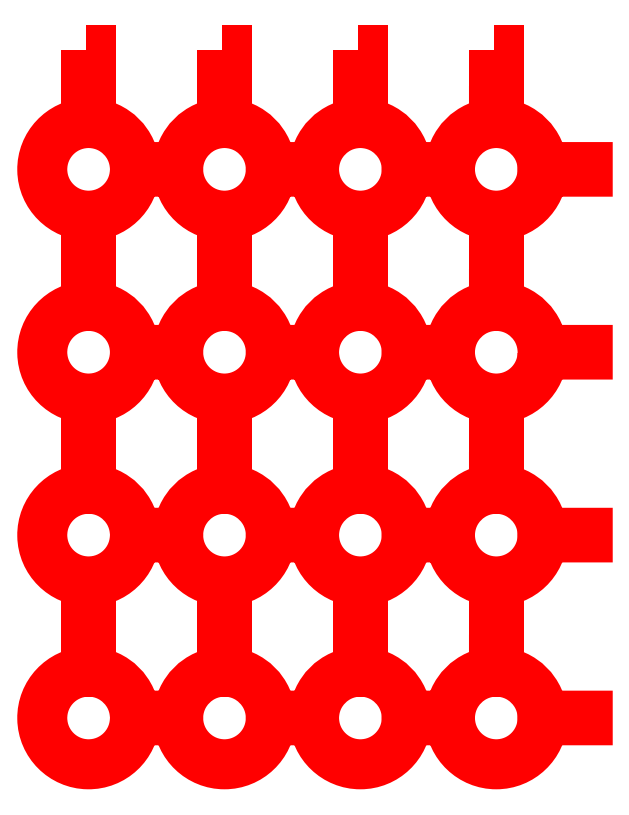
<metadata>
{"format":"dxf","ext":"dxf","renderer":"ezdxf+matplotlib","layout":"modelspace","background":"white","min_lineweight":24,"dpi":150}
</metadata>
<code>
0
SECTION
2
ENTITIES
0
POLYLINE
8
TOP
66
     1
10
0
20
0
30
0
70
     1
0
VERTEX
8
0
10
4.994
20
19.99
30
0
42
0.3852
0
VERTEX
8
0
10
0.25
20
24.73
30
0
0
VERTEX
8
0
10
0.25
20
26.02
30
0
0
VERTEX
8
0
10
-0.25
20
26.02
30
0
0
VERTEX
8
0
10
-0.25
20
24.73
30
0
42
2.253
0
VERTEX
8
0
10
4.994
20
19.49
30
0
0
VERTEX
8
0
10
9.676
20
19.49
30
0
42
0.9512
0
VERTEX
8
0
10
19.66
20
19.49
30
0
0
VERTEX
8
0
10
24.35
20
19.49
30
0
42
0.9512
0
VERTEX
8
0
10
34.33
20
19.49
30
0
0
VERTEX
8
0
10
39.02
20
19.49
30
0
42
0.9512
0
VERTEX
8
0
10
49
20
19.49
30
0
0
VERTEX
8
0
10
53.88
20
19.49
30
0
0
VERTEX
8
0
10
53.88
20
19.99
30
0
0
VERTEX
8
0
10
49
20
19.99
30
0
42
0.3852
0
VERTEX
8
0
10
44.26
20
24.73
30
0
0
VERTEX
8
0
10
44.26
20
26.02
30
0
0
VERTEX
8
0
10
43.76
20
26.02
30
0
0
VERTEX
8
0
10
43.76
20
24.73
30
0
42
0.3852
0
VERTEX
8
0
10
39.02
20
19.99
30
0
0
VERTEX
8
0
10
34.33
20
19.99
30
0
42
0.3852
0
VERTEX
8
0
10
29.59
20
24.73
30
0
0
VERTEX
8
0
10
29.59
20
26.02
30
0
0
VERTEX
8
0
10
29.09
20
26.02
30
0
0
VERTEX
8
0
10
29.09
20
24.73
30
0
42
0.3852
0
VERTEX
8
0
10
24.35
20
19.99
30
0
0
VERTEX
8
0
10
19.66
20
19.99
30
0
42
0.3852
0
VERTEX
8
0
10
14.92
20
24.73
30
0
0
VERTEX
8
0
10
14.92
20
26.02
30
0
0
VERTEX
8
0
10
14.42
20
26.02
30
0
0
VERTEX
8
0
10
14.42
20
24.73
30
0
42
0.3852
0
VERTEX
8
0
10
9.676
20
19.99
30
0
0
VERTEX
8
0
10
4.994
20
19.99
30
0
0
SEQEND
8
TOP
0
POLYLINE
8
TOP
66
     1
10
0
20
0
30
0
70
     1
0
VERTEX
8
0
10
14.42
20
12.87
30
0
0
VERTEX
8
0
10
14.42
20
7.284
30
0
0
VERTEX
8
0
10
14.92
20
7.284
30
0
0
VERTEX
8
0
10
14.92
20
12.87
30
0
0
VERTEX
8
0
10
14.42
20
12.87
30
0
0
SEQEND
8
TOP
0
POLYLINE
8
TOP
66
     1
10
0
20
0
30
0
70
     1
0
VERTEX
8
0
10
29.09
20
32.61
30
0
0
VERTEX
8
0
10
29.09
20
27.02
30
0
0
VERTEX
8
0
10
29.59
20
27.02
30
0
0
VERTEX
8
0
10
29.59
20
32.61
30
0
0
VERTEX
8
0
10
29.09
20
32.61
30
0
0
SEQEND
8
TOP
0
POLYLINE
8
TOP
66
     1
10
0
20
0
30
0
70
     1
0
VERTEX
8
0
10
43.76
20
52.35
30
0
0
VERTEX
8
0
10
43.76
20
46.76
30
0
0
VERTEX
8
0
10
44.26
20
46.76
30
0
0
VERTEX
8
0
10
44.26
20
52.35
30
0
0
VERTEX
8
0
10
43.76
20
52.35
30
0
0
SEQEND
8
TOP
0
POLYLINE
8
TOP
66
     1
10
0
20
0
30
0
70
     1
0
VERTEX
8
0
10
49
20
39.23
30
0
0
VERTEX
8
0
10
53.88
20
39.23
30
0
0
VERTEX
8
0
10
53.88
20
39.73
30
0
0
VERTEX
8
0
10
49
20
39.73
30
0
42
0.3852
0
VERTEX
8
0
10
44.26
20
44.47
30
0
0
VERTEX
8
0
10
44.26
20
45.76
30
0
0
VERTEX
8
0
10
43.76
20
45.76
30
0
0
VERTEX
8
0
10
43.76
20
44.47
30
0
42
0.3852
0
VERTEX
8
0
10
39.02
20
39.73
30
0
0
VERTEX
8
0
10
34.33
20
39.73
30
0
42
0.3852
0
VERTEX
8
0
10
29.59
20
44.47
30
0
0
VERTEX
8
0
10
29.59
20
45.76
30
0
0
VERTEX
8
0
10
29.09
20
45.76
30
0
0
VERTEX
8
0
10
29.09
20
44.47
30
0
42
0.3852
0
VERTEX
8
0
10
24.35
20
39.73
30
0
0
VERTEX
8
0
10
19.66
20
39.73
30
0
42
0.3852
0
VERTEX
8
0
10
14.92
20
44.47
30
0
0
VERTEX
8
0
10
14.92
20
45.76
30
0
0
VERTEX
8
0
10
14.42
20
45.76
30
0
0
VERTEX
8
0
10
14.42
20
44.47
30
0
42
0.3852
0
VERTEX
8
0
10
9.676
20
39.73
30
0
0
VERTEX
8
0
10
4.994
20
39.73
30
0
42
0.3852
0
VERTEX
8
0
10
0.25
20
44.47
30
0
0
VERTEX
8
0
10
0.25
20
45.76
30
0
0
VERTEX
8
0
10
-0.25
20
45.76
30
0
0
VERTEX
8
0
10
-0.25
20
44.47
30
0
42
2.253
0
VERTEX
8
0
10
4.994
20
39.23
30
0
0
VERTEX
8
0
10
9.676
20
39.23
30
0
42
0.9512
0
VERTEX
8
0
10
19.66
20
39.23
30
0
0
VERTEX
8
0
10
24.35
20
39.23
30
0
42
0.9512
0
VERTEX
8
0
10
34.33
20
39.23
30
0
0
VERTEX
8
0
10
39.02
20
39.23
30
0
42
0.9512
0
VERTEX
8
0
10
49
20
39.23
30
0
0
SEQEND
8
TOP
0
POLYLINE
8
TOP
66
     1
10
0
20
0
30
0
70
     1
0
VERTEX
8
0
10
14.42
20
52.35
30
0
0
VERTEX
8
0
10
14.42
20
46.76
30
0
0
VERTEX
8
0
10
14.92
20
46.76
30
0
0
VERTEX
8
0
10
14.92
20
52.35
30
0
0
VERTEX
8
0
10
14.42
20
52.35
30
0
0
SEQEND
8
TOP
0
POLYLINE
8
TOP
66
     1
10
0
20
0
30
0
70
     1
0
VERTEX
8
0
10
-0.25
20
52.35
30
0
0
VERTEX
8
0
10
-0.25
20
46.76
30
0
0
VERTEX
8
0
10
0.25
20
46.76
30
0
0
VERTEX
8
0
10
0.25
20
52.35
30
0
0
VERTEX
8
0
10
-0.25
20
52.35
30
0
0
SEQEND
8
TOP
0
POLYLINE
8
TOP
66
     1
10
0
20
0
30
0
70
     1
0
VERTEX
8
0
10
14.42
20
72.09
30
0
0
VERTEX
8
0
10
14.42
20
66.5
30
0
0
VERTEX
8
0
10
14.92
20
66.5
30
0
0
VERTEX
8
0
10
14.92
20
72.09
30
0
0
VERTEX
8
0
10
14.42
20
72.09
30
0
0
SEQEND
8
TOP
0
POLYLINE
8
TOP
66
     1
10
0
20
0
30
0
70
     1
0
VERTEX
8
0
10
43.76
20
72.09
30
0
0
VERTEX
8
0
10
43.76
20
66.5
30
0
0
VERTEX
8
0
10
44.26
20
66.5
30
0
0
VERTEX
8
0
10
44.26
20
72.09
30
0
0
VERTEX
8
0
10
43.76
20
72.09
30
0
0
SEQEND
8
TOP
0
POLYLINE
8
TOP
66
     1
10
0
20
0
30
0
70
     1
0
VERTEX
8
0
10
29.09
20
72.09
30
0
0
VERTEX
8
0
10
29.09
20
66.5
30
0
0
VERTEX
8
0
10
29.59
20
66.5
30
0
0
VERTEX
8
0
10
29.59
20
72.09
30
0
0
VERTEX
8
0
10
29.09
20
72.09
30
0
0
SEQEND
8
TOP
0
POLYLINE
8
TOP
66
     1
10
0
20
0
30
0
70
     1
0
VERTEX
8
0
10
4.994
20
59.47
30
0
42
0.3852
0
VERTEX
8
0
10
0.25
20
64.21
30
0
0
VERTEX
8
0
10
0.25
20
65.5
30
0
0
VERTEX
8
0
10
-0.25
20
65.5
30
0
0
VERTEX
8
0
10
-0.25
20
64.21
30
0
42
2.253
0
VERTEX
8
0
10
4.994
20
58.97
30
0
0
VERTEX
8
0
10
9.676
20
58.97
30
0
42
0.9512
0
VERTEX
8
0
10
19.66
20
58.97
30
0
0
VERTEX
8
0
10
24.35
20
58.97
30
0
42
0.9512
0
VERTEX
8
0
10
34.33
20
58.97
30
0
0
VERTEX
8
0
10
39.02
20
58.97
30
0
42
0.9512
0
VERTEX
8
0
10
49
20
58.97
30
0
0
VERTEX
8
0
10
53.88
20
58.97
30
0
0
VERTEX
8
0
10
53.88
20
59.47
30
0
0
VERTEX
8
0
10
49
20
59.47
30
0
42
0.3852
0
VERTEX
8
0
10
44.26
20
64.21
30
0
0
VERTEX
8
0
10
44.26
20
65.5
30
0
0
VERTEX
8
0
10
43.76
20
65.5
30
0
0
VERTEX
8
0
10
43.76
20
64.21
30
0
42
0.3852
0
VERTEX
8
0
10
39.02
20
59.47
30
0
0
VERTEX
8
0
10
34.33
20
59.47
30
0
42
0.3852
0
VERTEX
8
0
10
29.59
20
64.21
30
0
0
VERTEX
8
0
10
29.59
20
65.5
30
0
0
VERTEX
8
0
10
29.09
20
65.5
30
0
0
VERTEX
8
0
10
29.09
20
64.21
30
0
42
0.3852
0
VERTEX
8
0
10
24.35
20
59.47
30
0
0
VERTEX
8
0
10
19.66
20
59.47
30
0
42
0.3852
0
VERTEX
8
0
10
14.92
20
64.21
30
0
0
VERTEX
8
0
10
14.92
20
65.5
30
0
0
VERTEX
8
0
10
14.42
20
65.5
30
0
0
VERTEX
8
0
10
14.42
20
64.21
30
0
42
0.3852
0
VERTEX
8
0
10
9.676
20
59.47
30
0
0
VERTEX
8
0
10
4.994
20
59.47
30
0
0
SEQEND
8
TOP
0
POLYLINE
8
TOP
66
     1
10
0
20
0
30
0
70
     1
0
VERTEX
8
0
10
-0.25
20
72.09
30
0
0
VERTEX
8
0
10
-0.25
20
66.5
30
0
0
VERTEX
8
0
10
0.25
20
66.5
30
0
0
VERTEX
8
0
10
0.25
20
72.09
30
0
0
VERTEX
8
0
10
-0.25
20
72.09
30
0
0
SEQEND
8
TOP
0
POLYLINE
8
TOP
66
     1
10
0
20
0
30
0
70
     1
0
VERTEX
8
0
10
29.09
20
52.35
30
0
0
VERTEX
8
0
10
29.09
20
46.76
30
0
0
VERTEX
8
0
10
29.59
20
46.76
30
0
0
VERTEX
8
0
10
29.59
20
52.35
30
0
0
VERTEX
8
0
10
29.09
20
52.35
30
0
0
SEQEND
8
TOP
0
POLYLINE
8
TOP
66
     1
10
0
20
0
30
0
70
     1
0
VERTEX
8
0
10
43.76
20
12.87
30
0
0
VERTEX
8
0
10
43.76
20
7.284
30
0
0
VERTEX
8
0
10
44.26
20
7.284
30
0
0
VERTEX
8
0
10
44.26
20
12.87
30
0
0
VERTEX
8
0
10
43.76
20
12.87
30
0
0
SEQEND
8
TOP
0
POLYLINE
8
TOP
66
     1
10
0
20
0
30
0
70
     1
0
VERTEX
8
0
10
43.76
20
32.61
30
0
0
VERTEX
8
0
10
43.76
20
27.02
30
0
0
VERTEX
8
0
10
44.26
20
27.02
30
0
0
VERTEX
8
0
10
44.26
20
32.61
30
0
0
VERTEX
8
0
10
43.76
20
32.61
30
0
0
SEQEND
8
TOP
0
POLYLINE
8
TOP
66
     1
10
0
20
0
30
0
70
     1
0
VERTEX
8
0
10
29.09
20
12.87
30
0
0
VERTEX
8
0
10
29.09
20
7.284
30
0
0
VERTEX
8
0
10
29.59
20
7.284
30
0
0
VERTEX
8
0
10
29.59
20
12.87
30
0
0
VERTEX
8
0
10
29.09
20
12.87
30
0
0
SEQEND
8
TOP
0
POLYLINE
8
TOP
66
     1
10
0
20
0
30
0
70
     1
0
VERTEX
8
0
10
14.42
20
32.61
30
0
0
VERTEX
8
0
10
14.42
20
27.02
30
0
0
VERTEX
8
0
10
14.92
20
27.02
30
0
0
VERTEX
8
0
10
14.92
20
32.61
30
0
0
VERTEX
8
0
10
14.42
20
32.61
30
0
0
SEQEND
8
TOP
0
POLYLINE
8
TOP
66
     1
10
0
20
0
30
0
70
     1
0
VERTEX
8
0
10
4.994
20
0.25
30
0
42
0.3852
0
VERTEX
8
0
10
0.25
20
4.994
30
0
0
VERTEX
8
0
10
0.25
20
6.284
30
0
0
VERTEX
8
0
10
-0.25
20
6.284
30
0
0
VERTEX
8
0
10
-0.25
20
4.994
30
0
42
2.253
0
VERTEX
8
0
10
4.994
20
-0.25
30
0
0
VERTEX
8
0
10
9.676
20
-0.25
30
0
42
0.9512
0
VERTEX
8
0
10
19.66
20
-0.25
30
0
0
VERTEX
8
0
10
24.35
20
-0.25
30
0
42
0.9512
0
VERTEX
8
0
10
34.33
20
-0.25
30
0
0
VERTEX
8
0
10
39.02
20
-0.25
30
0
42
0.9512
0
VERTEX
8
0
10
49
20
-0.25
30
0
0
VERTEX
8
0
10
53.88
20
-0.25
30
0
0
VERTEX
8
0
10
53.88
20
0.25
30
0
0
VERTEX
8
0
10
49
20
0.25
30
0
42
0.3852
0
VERTEX
8
0
10
44.26
20
4.994
30
0
0
VERTEX
8
0
10
44.26
20
6.284
30
0
0
VERTEX
8
0
10
43.76
20
6.284
30
0
0
VERTEX
8
0
10
43.76
20
4.994
30
0
42
0.3852
0
VERTEX
8
0
10
39.02
20
0.25
30
0
0
VERTEX
8
0
10
34.33
20
0.25
30
0
42
0.3852
0
VERTEX
8
0
10
29.59
20
4.994
30
0
0
VERTEX
8
0
10
29.59
20
6.284
30
0
0
VERTEX
8
0
10
29.09
20
6.284
30
0
0
VERTEX
8
0
10
29.09
20
4.994
30
0
42
0.3852
0
VERTEX
8
0
10
24.35
20
0.25
30
0
0
VERTEX
8
0
10
19.66
20
0.25
30
0
42
0.3852
0
VERTEX
8
0
10
14.92
20
4.994
30
0
0
VERTEX
8
0
10
14.92
20
6.284
30
0
0
VERTEX
8
0
10
14.42
20
6.284
30
0
0
VERTEX
8
0
10
14.42
20
4.994
30
0
42
0.3852
0
VERTEX
8
0
10
9.676
20
0.25
30
0
0
VERTEX
8
0
10
4.994
20
0.25
30
0
0
SEQEND
8
TOP
0
POLYLINE
8
TOP
66
     1
10
0
20
0
30
0
70
     1
0
VERTEX
8
0
10
-0.25
20
12.87
30
0
0
VERTEX
8
0
10
-0.25
20
7.284
30
0
0
VERTEX
8
0
10
0.25
20
7.284
30
0
0
VERTEX
8
0
10
0.25
20
12.87
30
0
0
VERTEX
8
0
10
-0.25
20
12.87
30
0
0
SEQEND
8
TOP
0
POLYLINE
8
TOP
66
     1
10
0
20
0
30
0
70
     1
0
VERTEX
8
0
10
-0.25
20
32.61
30
0
0
VERTEX
8
0
10
-0.25
20
27.02
30
0
0
VERTEX
8
0
10
0.25
20
27.02
30
0
0
VERTEX
8
0
10
0.25
20
32.61
30
0
0
VERTEX
8
0
10
-0.25
20
32.61
30
0
0
SEQEND
8
TOP
0
ENDSEC
0
EOF

</code>
